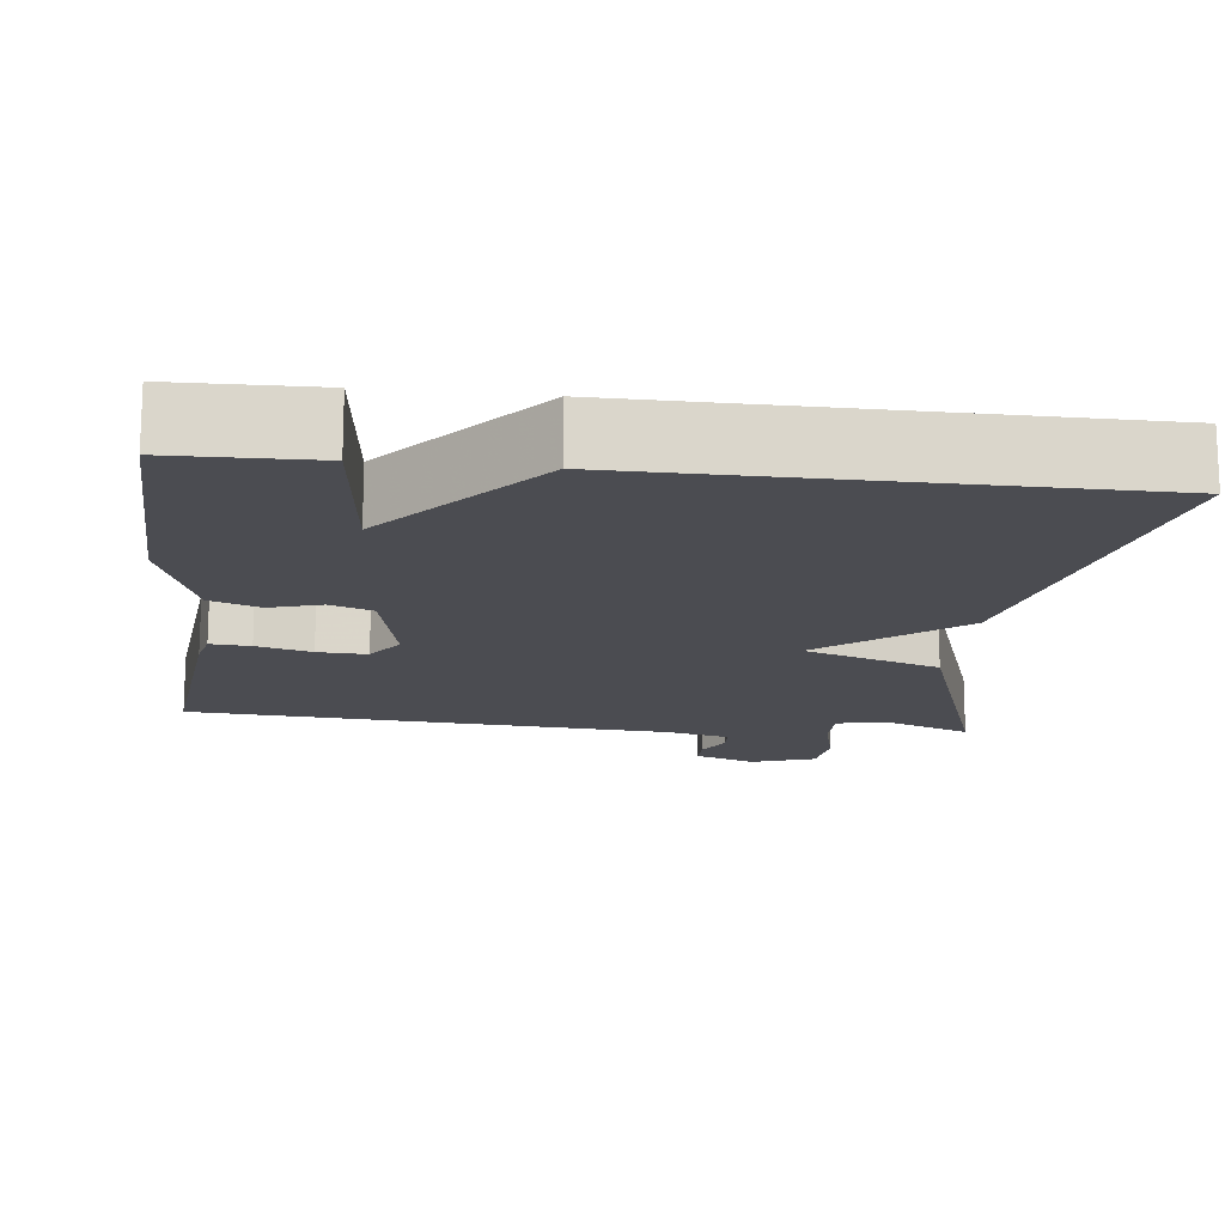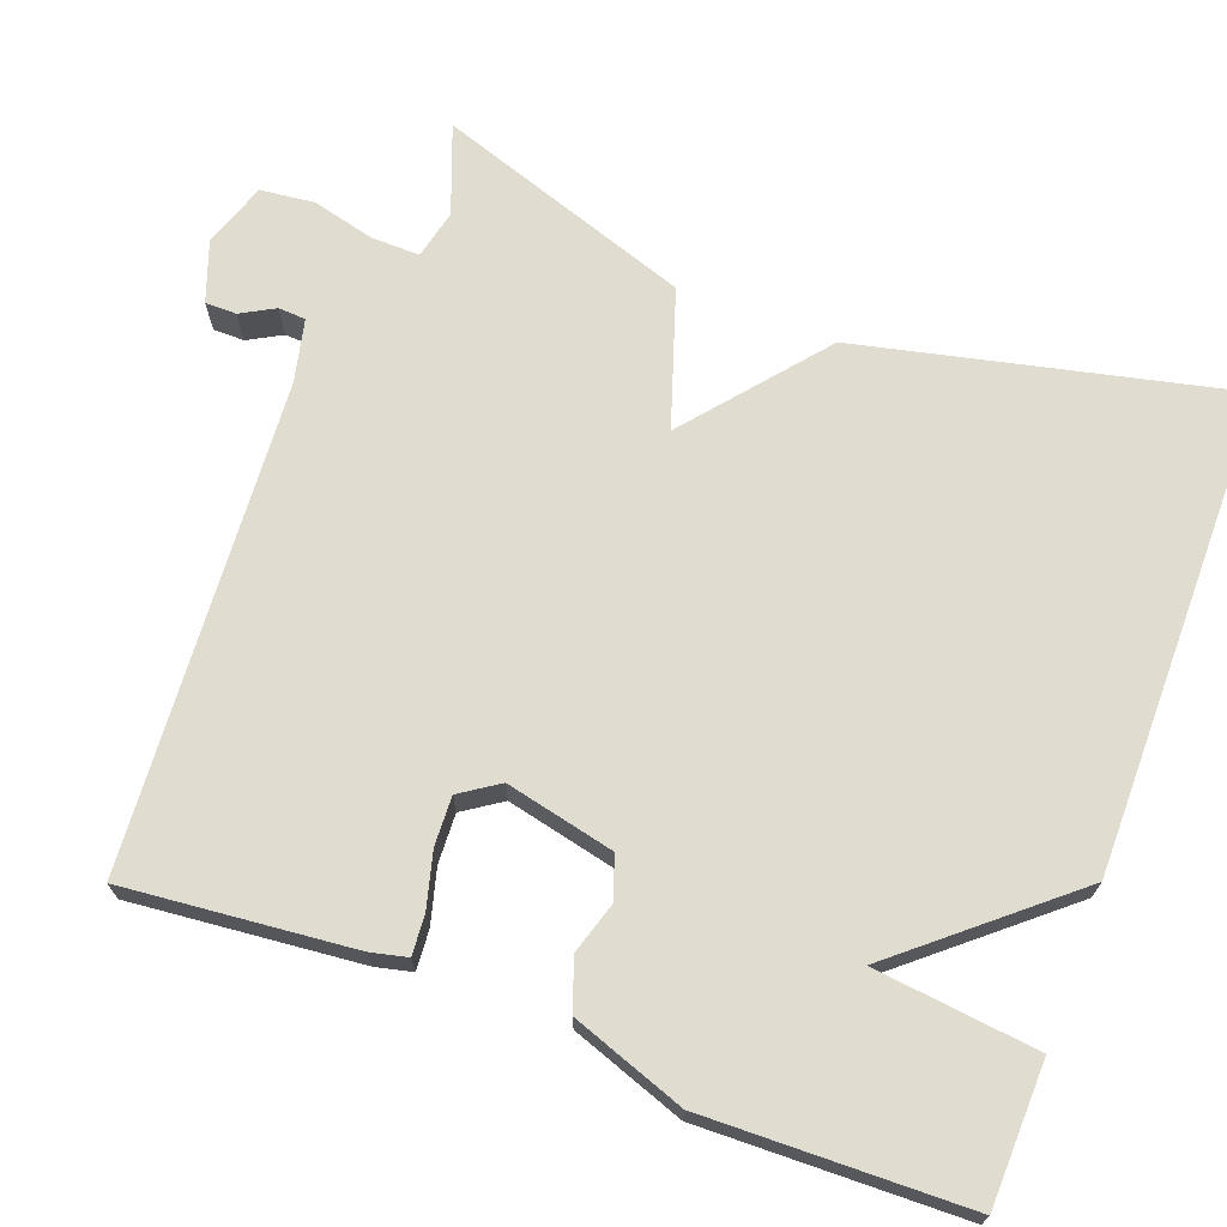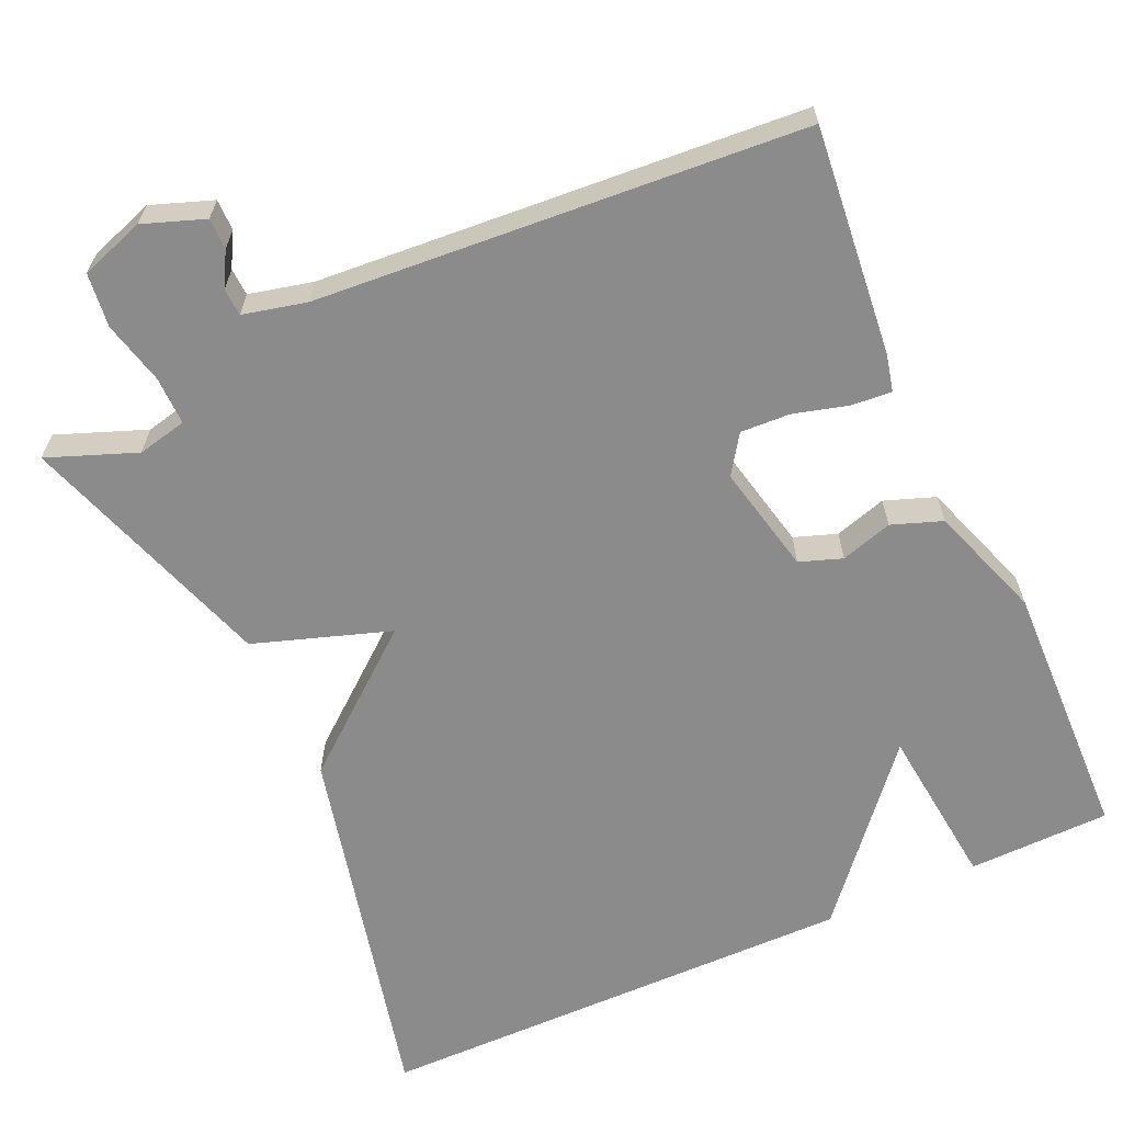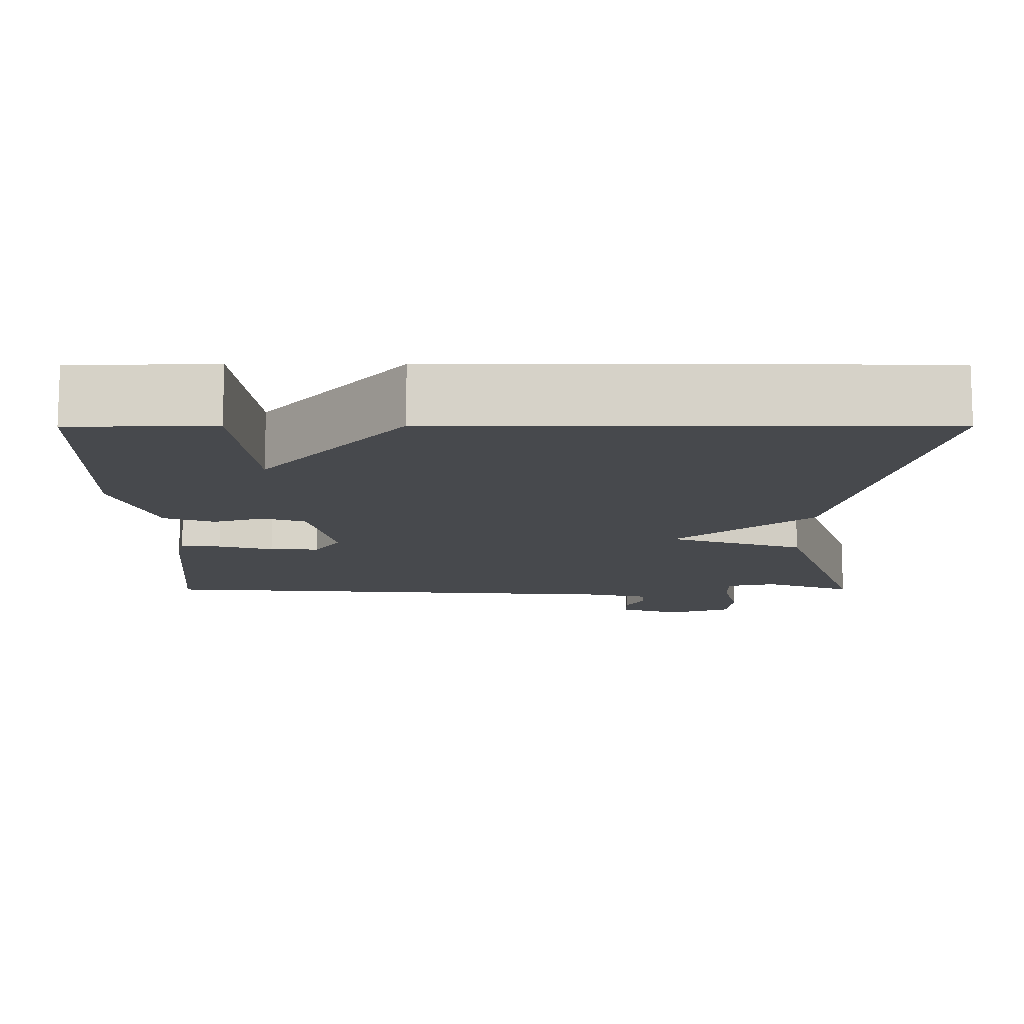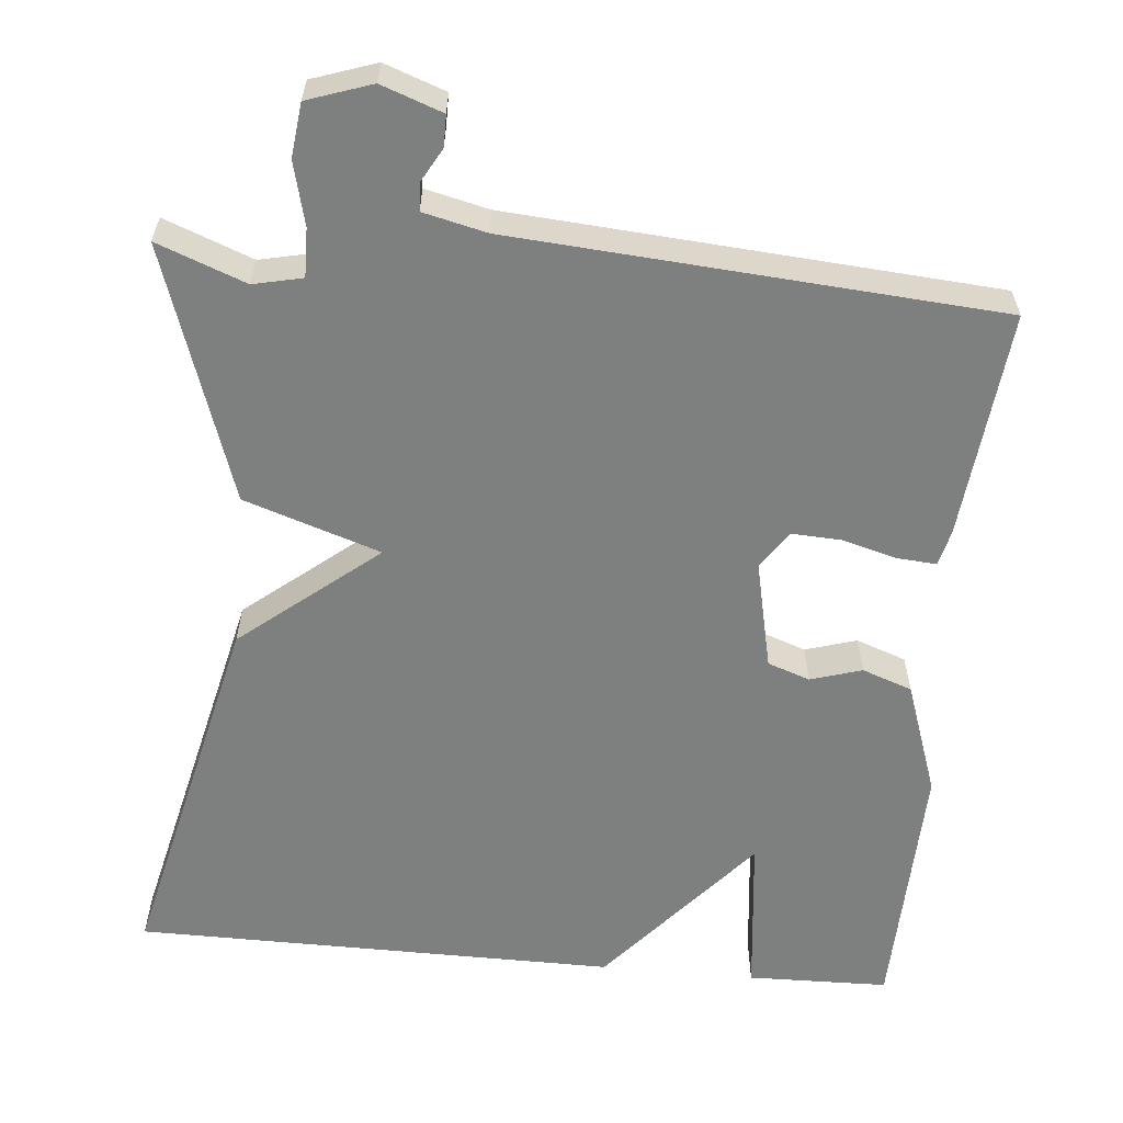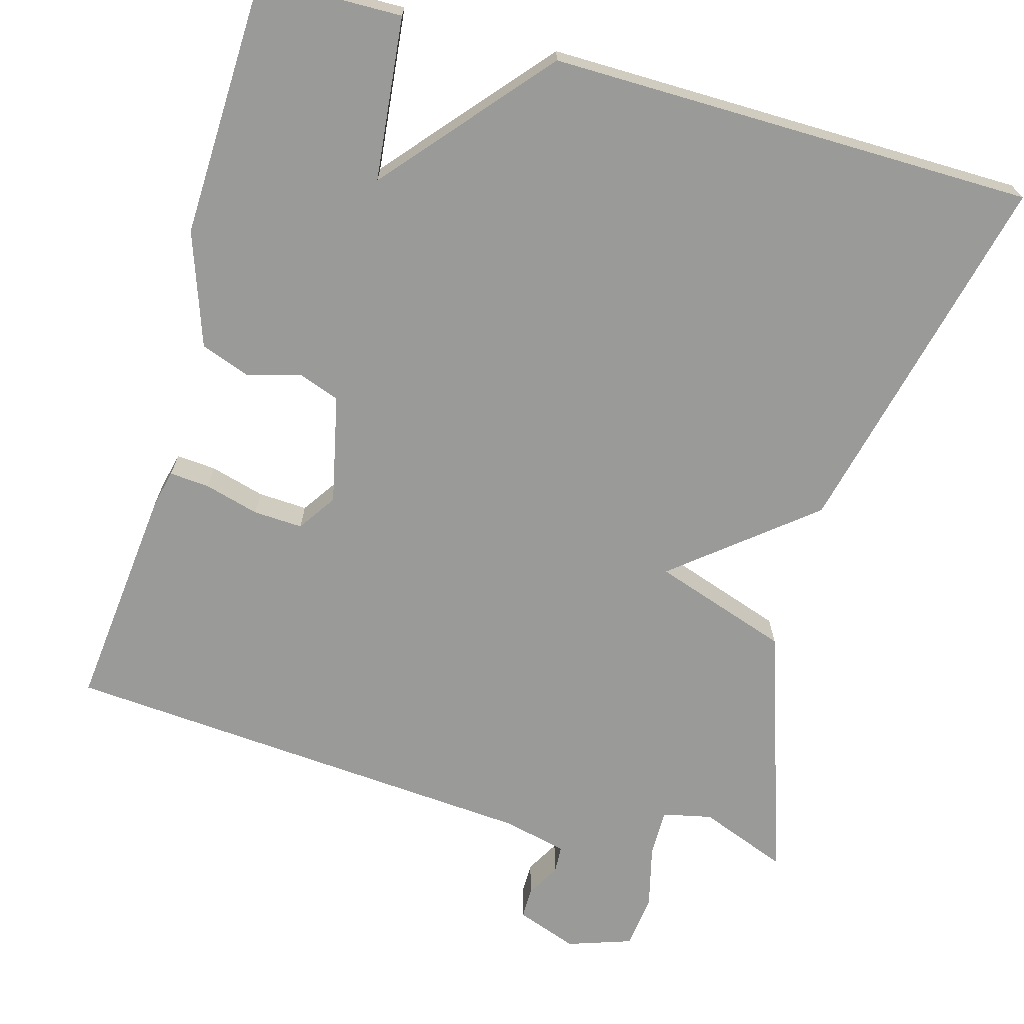
<metadata>
{"format":"obj","ext":"obj","renderer":"f3d","projection":"perspective","resolution":1024,"background":"white","views":[{"elev":-15.5,"azim":-6.5,"up":"+Y"},{"elev":69.6,"azim":-69.3,"up":"+Y"},{"elev":-63.9,"azim":-155.8,"up":"+Y"},{"elev":-12.2,"azim":0.1,"up":"+Y"},{"elev":-59.6,"azim":174.7,"up":"+Y"},{"elev":-69.2,"azim":-15.9,"up":"+Y"}]}
</metadata>
<code>
v -0.5 0.07 0.5
v -0.319 0.07 0.504
v -0.296 0.07 0.296
v -0.119 0.07 0.504
v 0.5 0.07 0.5
v 0.39 0.07 0.026
v 0.216 0.07 -0.116
v 0.39 0.07 -0.174
v 0.5 0.07 -0.5
v 0.387 0.07 -0.457
v 0.324 0.07 -0.471
v 0.325 0.07 -0.533
v 0.345 0.07 -0.613
v 0.337 0.07 -0.682
v 0.255 0.07 -0.71
v 0.177 0.07 -0.682
v 0.177 0.07 -0.642
v 0.201 0.07 -0.599
v 0.199 0.07 -0.564
v 0.118 0.07 -0.545
v -0.5 0.07 -0.5
v -0.471 0.07 -0.209
v -0.46 0.07 -0.162
v -0.409 0.07 -0.166
v -0.339 0.07 -0.185
v -0.276 0.07 -0.188
v -0.243 0.07 -0.139
v -0.274 0.07 0
v -0.328 0.07 0.019
v -0.394 0.07 -0.001
v -0.458 0.07 0.022
v -0.509 0.07 0.167
v -0.5 0 0.5
v -0.319 0 0.504
v -0.296 0 0.296
v -0.119 0 0.504
v 0.5 0 0.5
v 0.39 0 0.026
v 0.216 0 -0.116
v 0.39 0 -0.174
v 0.5 0 -0.5
v 0.387 0 -0.457
v 0.324 0 -0.471
v 0.325 0 -0.533
v 0.345 0 -0.613
v 0.337 0 -0.682
v 0.255 0 -0.71
v 0.177 0 -0.682
v 0.177 0 -0.642
v 0.201 0 -0.599
v 0.199 0 -0.564
v 0.118 0 -0.545
v -0.5 0 -0.5
v -0.471 0 -0.209
v -0.46 0 -0.162
v -0.409 0 -0.166
v -0.339 0 -0.185
v -0.276 0 -0.188
v -0.243 0 -0.139
v -0.274 0 0
v -0.328 0 0.019
v -0.394 0 -0.001
v -0.458 0 0.022
v -0.509 0 0.167
f 1 2 3
f 32 1 3
f 31 32 3
f 30 31 3
f 29 30 3
f 5 6 7
f 4 5 7
f 3 4 7
f 29 3 7
f 28 29 7
f 8 9 10
f 7 8 10
f 28 7 10
f 27 28 10
f 26 27 10 11
f 25 26 11 12
f 24 25 12
f 23 24 12
f 22 23 12
f 21 22 12
f 20 21 12
f 19 20 12
f 13 14 15
f 12 13 15
f 19 12 15
f 18 19 15
f 15 16 17 18
f 35 34 33
f 35 33 64
f 35 64 63
f 35 63 62
f 35 62 61
f 39 38 37
f 39 37 36
f 39 36 35
f 39 35 61
f 39 61 60
f 42 41 40
f 42 40 39
f 42 39 60
f 42 60 59
f 43 42 59 58
f 44 43 58 57
f 44 57 56
f 44 56 55
f 44 55 54
f 44 54 53
f 44 53 52
f 44 52 51
f 47 46 45
f 47 45 44
f 47 44 51
f 47 51 50
f 50 49 48 47
f 1 33 34 2
f 2 34 35 3
f 3 35 36 4
f 4 36 37 5
f 5 37 38 6
f 6 38 39 7
f 7 39 40 8
f 8 40 41 9
f 9 41 42 10
f 10 42 43 11
f 11 43 44 12
f 12 44 45 13
f 13 45 46 14
f 14 46 47 15
f 15 47 48 16
f 16 48 49 17
f 17 49 50 18
f 18 50 51 19
f 19 51 52 20
f 20 52 53 21
f 21 53 54 22
f 22 54 55 23
f 23 55 56 24
f 24 56 57 25
f 25 57 58 26
f 26 58 59 27
f 27 59 60 28
f 28 60 61 29
f 29 61 62 30
f 30 62 63 31
f 31 63 64 32
f 32 64 33 1

</code>
